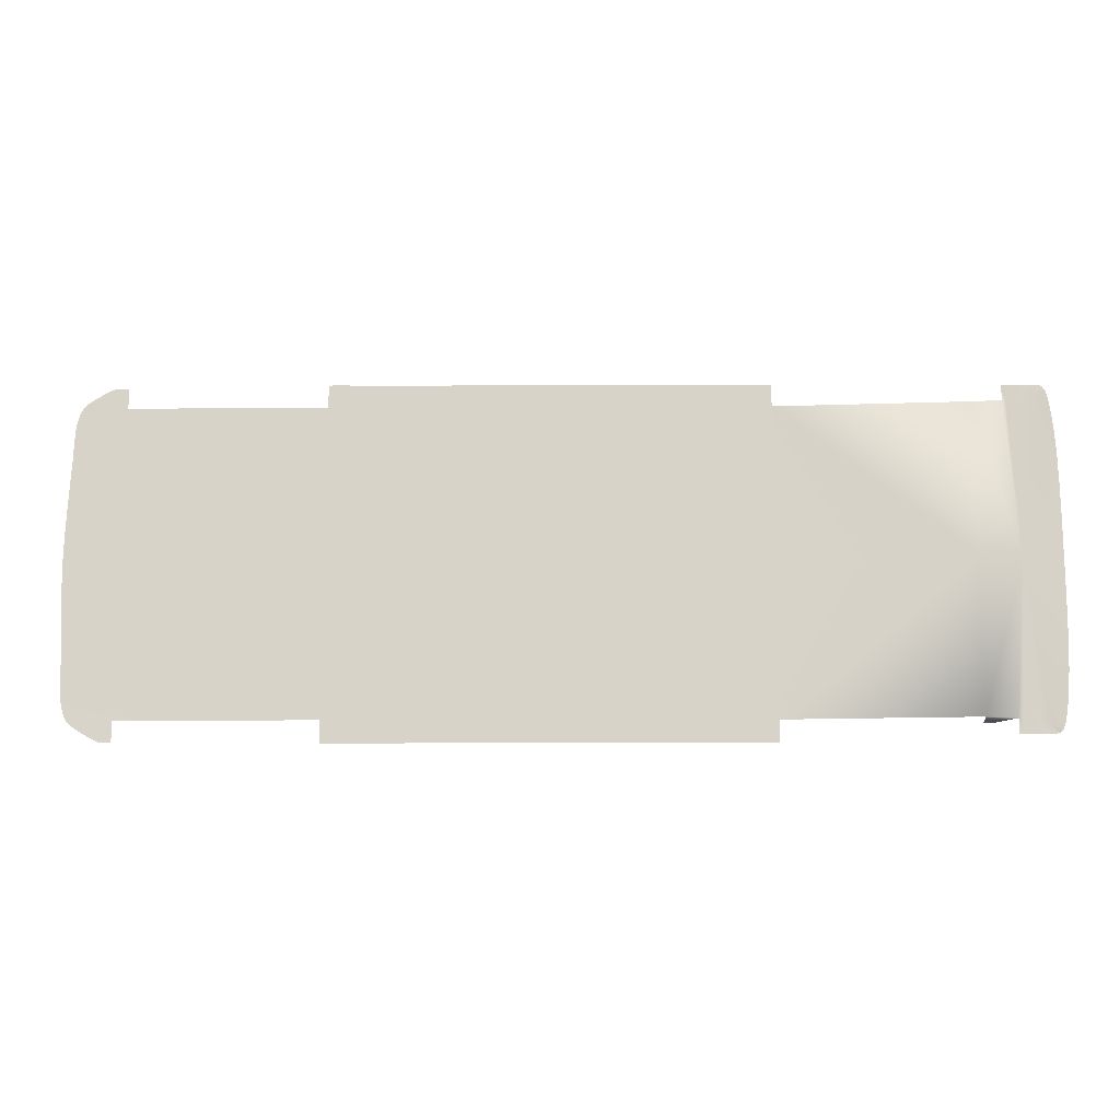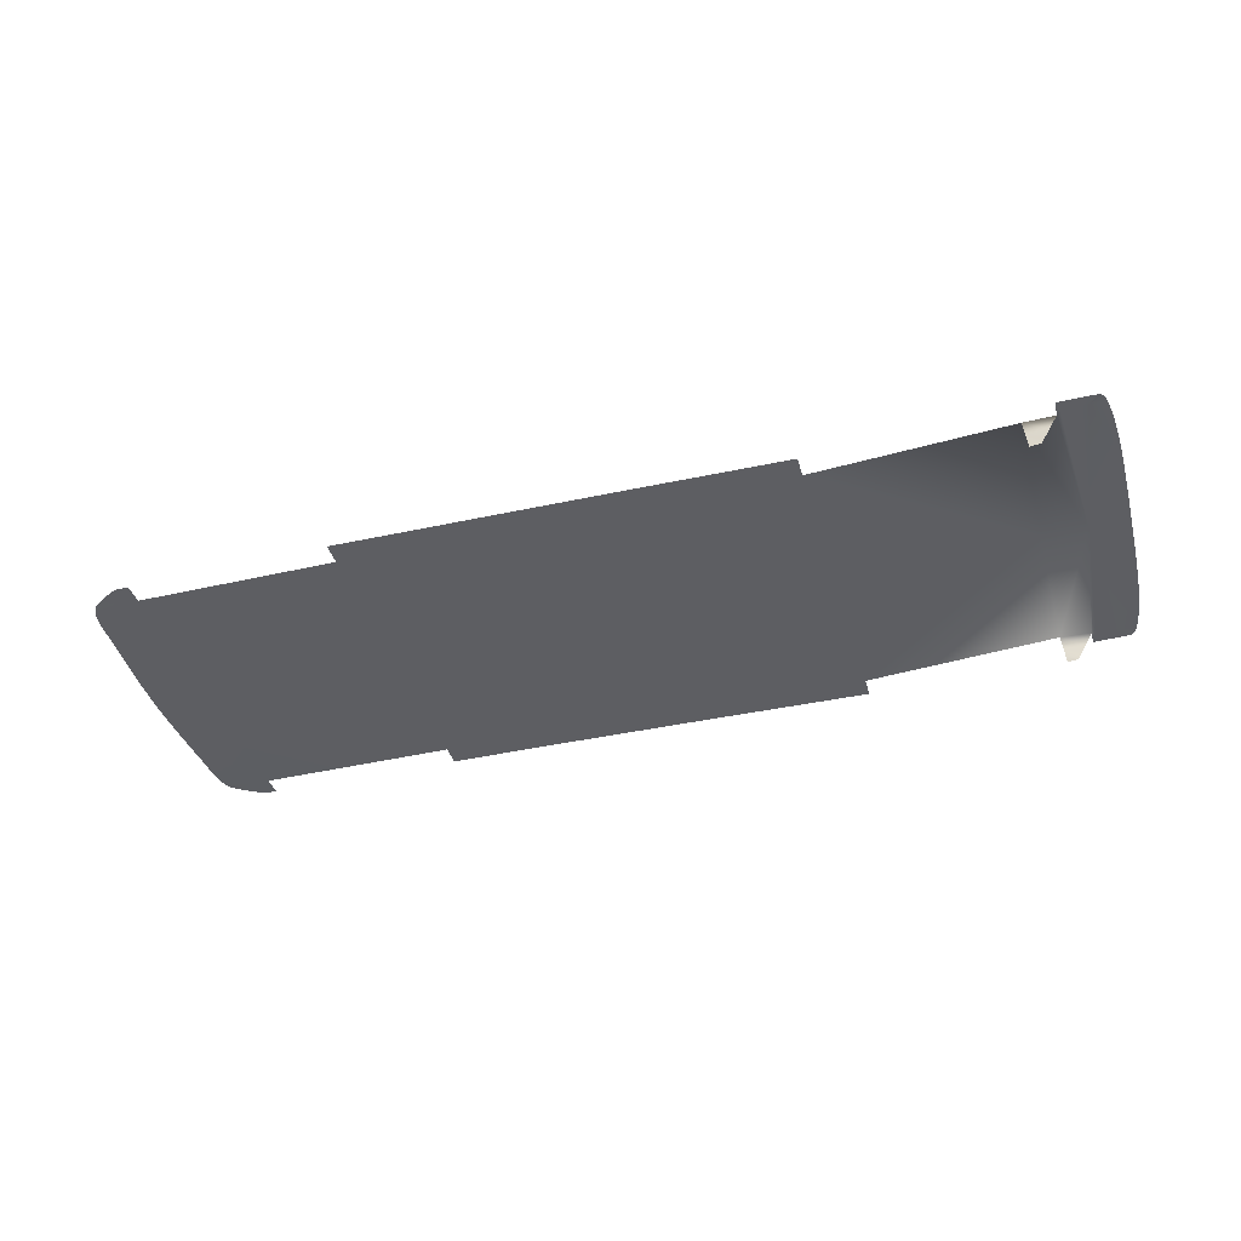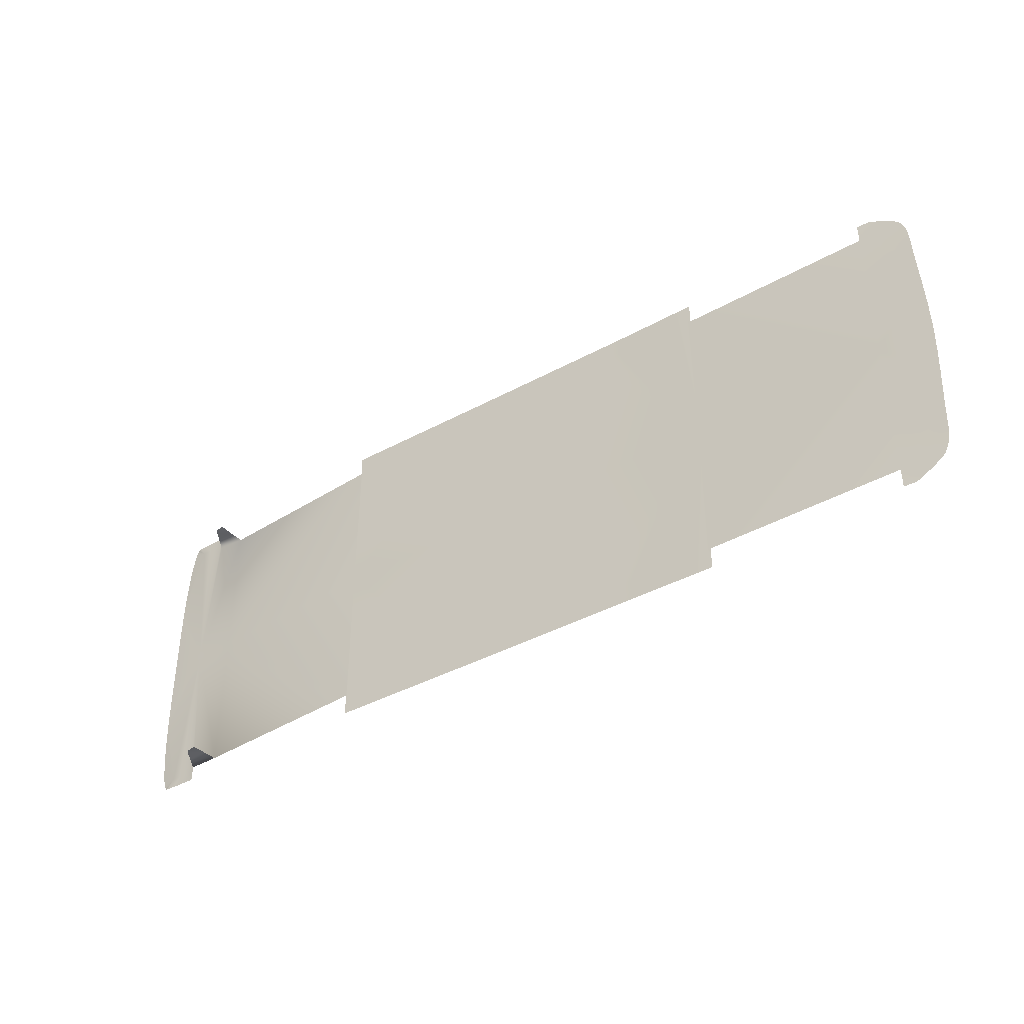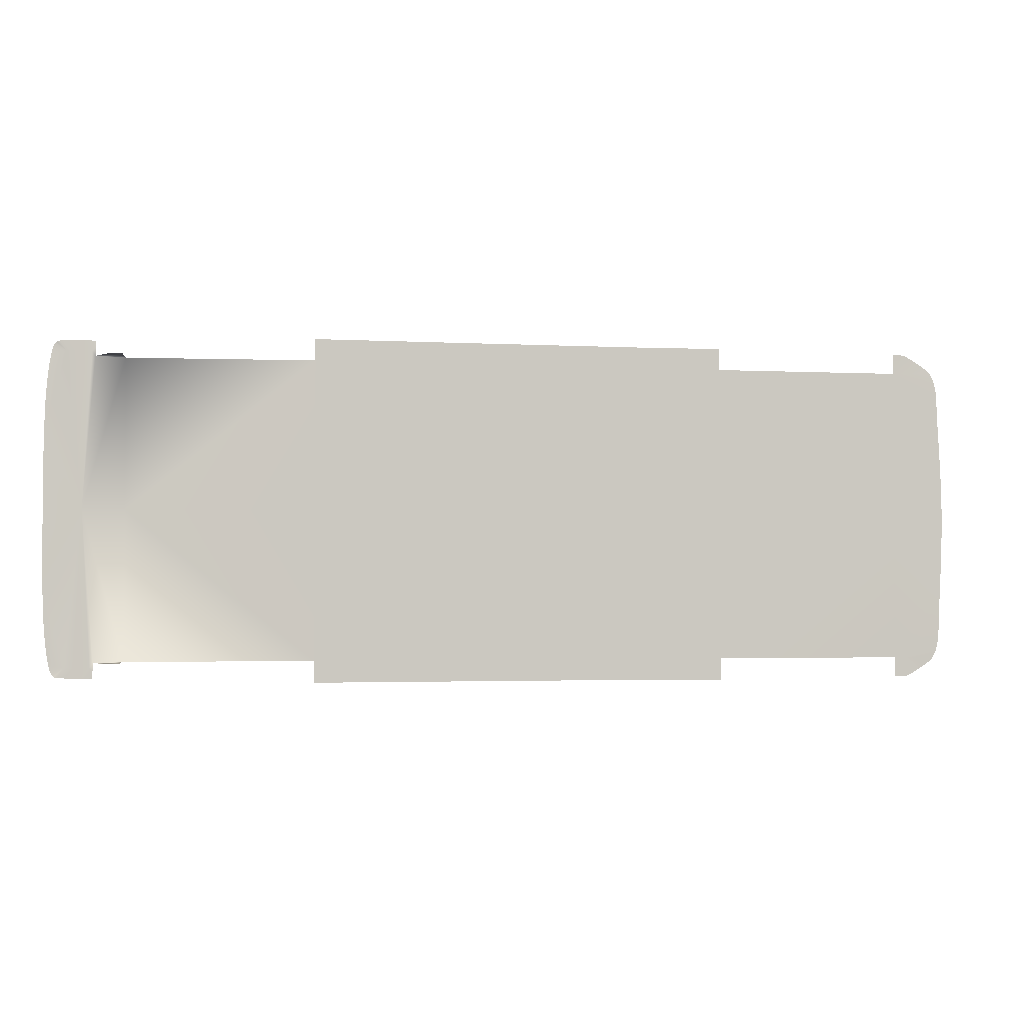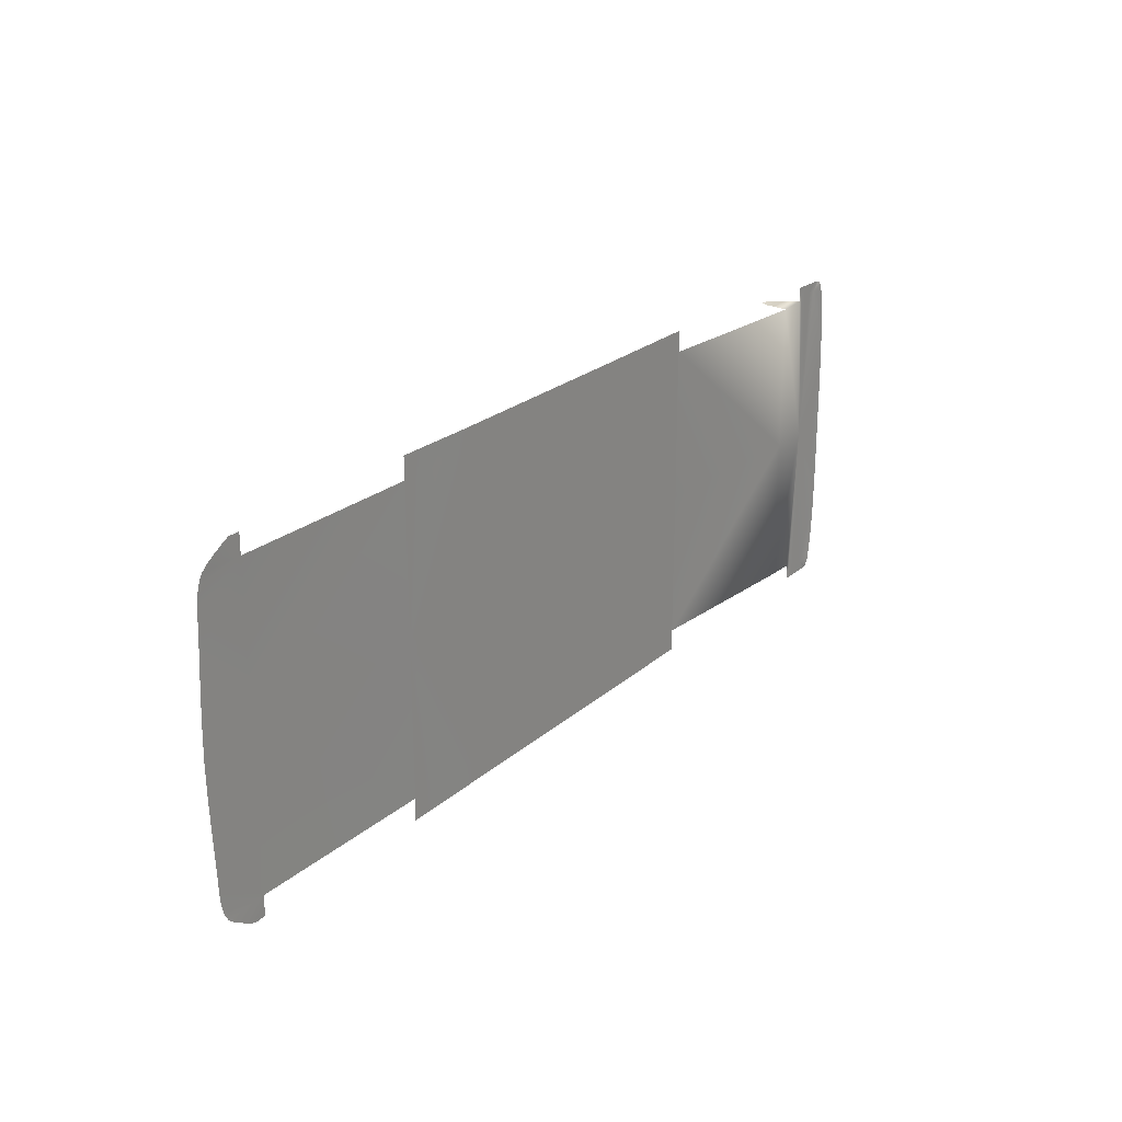
<metadata>
{"format":"obj","ext":"obj","renderer":"f3d","projection":"perspective","resolution":1024,"background":"white","views":[{"elev":-13.8,"azim":-179.7,"up":"+Z"},{"elev":-38.5,"azim":-164.6,"up":"+Y"},{"elev":-40.6,"azim":33.6,"up":"+Z"},{"elev":-2.5,"azim":-11.3,"up":"+Z"},{"elev":23.6,"azim":125.1,"up":"+Z"}]}
</metadata>
<code>
v  -220.7 -40.16 -85.1
v  -220.7 -40.16 -79.82
v  -225.1 -40.08 -85.01
v  -225.1 -40.08 -79.73
v  -212.7 -40.46 -85.2
v  -212.7 -40.46 -79.93
v  -216.2 -40.32 -85.16
v  -216.2 -40.32 -79.89
v  -217.1 -40.33 0.0004
v  -211 -40.65 -77.46
v  -195.9 -40.65 -76.89
v  -195.9 -40.65 0.0004
v  -207 -47.75 -77.46
v  -203.9 -53.07 -77.46
v  -196.9 -48.42 -76.93
v  -197.2 -52.44 -76.93
v  -202.8 -54.86 -77.46
v  -202 -54.97 -77.46
v  -200.1 -55.23 -77.46
v  -197.6 -55.57 -77.46
v  -211 -40.64 -81.45
v  -211 -40.62 -82.68
v  -211 -40.58 -83.94
v  -211.3 -40.52 -85.22
v  -211.1 -40.54 -84.9
v  -235.9 -39.21 -42.33
v  -236 -39.21 -35.51
v  -236.1 -39.21 -28.68
v  -235.7 -39.21 -48.21
v  -235.4 -39.22 -54.09
v  -234.9 -39.22 -62.65
v  -234.3 -39.23 -68.7
v  -233.7 -39.23 -72.94
v  -233.2 -39.24 -76.1
v  -232.6 -39.26 -78.9
v  -232.1 -39.3 -81.15
v  -231.4 -39.42 -82.65
v  -230.8 -39.54 -83.57
v  -230.4 -39.64 -84.04
v  -230.2 -39.74 -84.31
v  -229.8 -39.87 -84.6
v  -228.5 -40 -84.85
v  -236.2 -39.21 -21.58
v  -236.2 -39.21 -14.48
v  -236.2 -39.21 -7.24
v  -236.2 -39.21 0
v  -100.8 -47.85 -76.93
v  -100.8 -47.85 0.0004
v  -30.02 -47.85 -87.92
v  -21.01 -47.85 -87.92
v  -30.02 -47.85 -76.93
v  -21.01 -47.85 -76.93
v  -49.36 -47.84 -87.92
v  -39.57 -47.84 -87.92
v  -49.36 -47.84 -76.93
v  -39.57 -47.84 -76.93
v  100.8 -48.49 -88.11
v  100.8 -48.49 -76.93
v  92.77 -48.4 -88.05
v  92.77 -48.4 -76.93
v  20.16 -48 -87.92
v  27.87 -48.03 -87.92
v  20.16 -48 -76.93
v  27.87 -48.03 -76.93
v  12.23 -47.97 -87.92
v  12.23 -47.97 -76.93
v  74.74 -48.23 -87.94
v  74.74 -48.23 -76.93
v  66.52 -48.18 -87.92
v  66.52 -48.18 -76.93
v  58.7 -48.15 -87.92
v  58.7 -48.15 -76.93
v  -69.35 -47.84 -87.92
v  -58.85 -47.84 -87.92
v  -69.35 -47.84 -76.93
v  -58.85 -47.84 -76.93
v  -89.34 -47.84 -87.92
v  -78.99 -47.84 -87.92
v  -89.34 -47.84 -76.93
v  -78.99 -47.84 -76.93
v  83.78 -48.31 -87.99
v  83.78 -48.31 -76.93
v  50.87 -48.12 -87.92
v  50.87 -48.12 -76.93
v  43.1 -48.09 -87.92
v  43.1 -48.09 -76.93
v  35.48 -48.06 -87.92
v  35.48 -48.06 -76.93
v  3.953 -47.94 -87.92
v  3.953 -47.94 -76.93
v  -4.407 -47.9 -87.92
v  -4.407 -47.9 -76.93
v  -12.61 -47.87 -87.92
v  -12.61 -47.87 -76.93
v  111.7 -48.57 -88.17
v  115 -48.57 -88.17
v  111.7 -48.57 -76.93
v  115 -48.57 -76.93
v  107.3 -48.55 -88.15
v  107.3 -48.55 -76.93
v  -98.63 -47.85 -87.93
v  -98.63 -47.85 -76.93
v  -100.8 -47.85 -87.93
v  -100.2 -47.85 -87.93
v  -100.2 -47.85 -76.93
v  11.42 -47.97 0.0004
v  115 -48.57 0.0004
v  239.7 -50.25 -30.05
v  212.9 -50.22 0.0004
v  239.1 -50.24 -41.2
v  212.9 -50.22 -76.93
v  240.3 -50.26 -15.8
v  240.6 -50.26 0
v  238.6 -50.23 -50.13
v  238.3 -50.21 -57.74
v  238.1 -50.18 -63.67
v  237.7 -50.16 -67.59
v  237.2 -50.14 -70.43
v  236.4 -50.12 -73.13
v  235.4 -50.09 -75.55
v  234.2 -50.04 -77.53
v  232 -50 -79.6
v  228.1 -49.99 -82.24
v  224 -50 -84.69
v  221.3 -50.03 -86.15
v  219.3 -50.06 -87.03
v  219 -50.07 -87.12
v  218.1 -50.09 -87.12
v  215.9 -50.14 -87.12
v  212.9 -50.22 -87.11
v  -225.1 -40.08 79.73
v  -220.7 -40.16 79.82
v  -225.1 -40.08 85.01
v  -220.7 -40.16 85.1
v  -216.2 -40.32 79.89
v  -212.7 -40.46 79.93
v  -216.2 -40.32 85.16
v  -212.7 -40.46 85.2
v  -211 -40.65 77.46
v  -195.9 -40.65 76.89
v  -207 -47.75 77.46
v  -196.9 -48.42 76.93
v  -203.9 -53.07 77.46
v  -197.2 -52.44 76.93
v  -202.8 -54.86 77.46
v  -202 -54.97 77.46
v  -200.1 -55.23 77.46
v  -197.6 -55.57 77.46
v  -211 -40.64 81.45
v  -211 -40.62 82.68
v  -211 -40.58 83.94
v  -211.3 -40.52 85.22
v  -211.1 -40.54 84.9
v  -235.9 -39.21 42.33
v  -236 -39.21 35.51
v  -236.1 -39.21 28.68
v  -235.7 -39.21 48.21
v  -235.4 -39.22 54.09
v  -234.9 -39.22 62.65
v  -234.3 -39.23 68.7
v  -233.7 -39.23 72.94
v  -233.2 -39.24 76.1
v  -232.6 -39.26 78.9
v  -232.1 -39.3 81.15
v  -231.4 -39.42 82.65
v  -230.8 -39.54 83.57
v  -230.4 -39.64 84.04
v  -230.2 -39.74 84.31
v  -229.8 -39.87 84.6
v  -228.5 -40 84.85
v  -236.2 -39.21 21.58
v  -236.2 -39.21 14.48
v  -236.2 -39.21 7.24
v  -100.8 -47.85 76.93
v  -30.02 -47.85 87.92
v  -30.02 -47.85 76.93
v  -21.01 -47.85 87.92
v  -21.01 -47.85 76.93
v  -49.36 -47.84 87.92
v  -49.36 -47.84 76.93
v  -39.57 -47.84 87.92
v  -39.57 -47.84 76.93
v  92.77 -48.4 76.93
v  100.8 -48.49 76.93
v  92.77 -48.4 88.05
v  100.8 -48.49 88.11
v  20.16 -48 87.92
v  20.16 -48 76.93
v  27.87 -48.03 87.92
v  27.87 -48.03 76.93
v  12.23 -47.97 87.92
v  12.23 -47.97 76.93
v  66.52 -48.18 76.93
v  74.74 -48.23 76.93
v  66.52 -48.18 87.92
v  74.74 -48.23 87.94
v  58.7 -48.15 87.92
v  58.7 -48.15 76.93
v  -69.35 -47.84 87.92
v  -69.35 -47.84 76.93
v  -58.85 -47.84 87.92
v  -58.85 -47.84 76.93
v  -89.34 -47.84 87.93
v  -89.34 -47.84 76.93
v  -78.99 -47.84 87.92
v  -78.99 -47.84 76.93
v  83.78 -48.31 76.93
v  83.78 -48.31 87.99
v  50.87 -48.12 87.92
v  50.87 -48.12 76.93
v  43.1 -48.09 87.92
v  43.1 -48.09 76.93
v  35.48 -48.06 87.92
v  35.48 -48.06 76.93
v  3.953 -47.94 87.92
v  3.953 -47.94 76.93
v  -4.407 -47.9 87.92
v  -4.407 -47.9 76.93
v  -12.61 -47.87 87.92
v  -12.61 -47.87 76.93
v  111.7 -48.57 88.17
v  111.7 -48.57 76.93
v  115 -48.57 88.17
v  115 -48.57 76.93
v  107.3 -48.55 76.93
v  107.3 -48.55 88.15
v  -98.63 -47.85 87.93
v  -98.63 -47.85 76.93
v  -100.8 -47.85 87.93
v  -100.2 -47.85 87.93
v  -100.2 -47.85 76.93
v  212.9 -50.22 76.93
v  239.1 -50.24 41.2
v  239.7 -50.25 30.05
v  240.3 -50.26 15.8
v  238.6 -50.23 50.13
v  238.3 -50.21 57.74
v  238.1 -50.18 63.67
v  237.7 -50.16 67.59
v  237.2 -50.14 70.43
v  236.4 -50.12 73.13
v  235.4 -50.09 75.55
v  234.2 -50.04 77.53
v  232 -50 79.6
v  228.1 -49.99 82.24
v  224 -50 84.69
v  221.3 -50.03 86.15
v  219.3 -50.06 87.03
v  219 -50.07 87.12
v  218.1 -50.09 87.12
v  215.9 -50.14 87.12
v  212.9 -50.22 87.11
g H811_FLOR_C_N_H811_FLOR_C
f 1 2 3
f 3 2 4
f 5 6 7
f 7 6 8
f 7 8 1
f 1 8 2
f 2 9 4
f 8 6 9
f 8 9 2
f 10 11 9
f 9 11 12
f 13 14 15
f 15 14 16
f 10 13 11
f 11 13 15
f 14 17 16
f 17 18 16
f 18 19 16
f 19 20 16
f 6 10 9
f 21 10 6
f 6 5 21
f 21 5 22
f 22 5 23
f 5 24 23
f 24 25 23
f 26 9 27
f 28 27 9
f 9 26 4
f 26 29 4
f 29 30 4
f 30 31 4
f 31 32 4
f 32 33 4
f 33 34 4
f 34 35 4
f 35 36 4
f 36 37 4
f 37 38 4
f 38 39 4
f 39 40 4
f 40 41 4
f 41 42 4
f 4 42 3
f 28 9 43
f 9 44 43
f 44 9 45
f 46 45 9
f 11 47 12
f 12 47 48
f 49 50 51
f 51 50 52
f 53 54 55
f 55 54 56
f 57 58 59
f 59 58 60
f 61 62 63
f 63 62 64
f 65 61 66
f 66 61 63
f 67 68 69
f 69 68 70
f 71 69 72
f 72 69 70
f 73 74 75
f 75 74 76
f 77 78 79
f 79 78 80
f 59 60 81
f 81 60 82
f 81 82 67
f 67 82 68
f 83 71 84
f 84 71 72
f 85 83 86
f 86 83 84
f 87 85 88
f 88 85 86
f 62 87 64
f 64 87 88
f 89 65 90
f 90 65 66
f 91 89 92
f 92 89 90
f 93 91 94
f 94 91 92
f 50 93 52
f 52 93 94
f 95 96 97
f 97 96 98
f 95 97 99
f 99 97 100
f 101 77 102
f 102 77 79
f 103 104 47
f 47 104 105
f 54 49 56
f 56 49 51
f 74 53 76
f 76 53 55
f 78 73 80
f 80 73 75
f 104 101 105
f 105 101 102
f 99 100 57
f 57 100 58
f 51 52 106
f 55 56 48
f 60 58 107
f 63 64 106
f 66 63 106
f 70 68 107
f 72 70 107
f 75 76 48
f 79 80 48
f 82 60 107
f 68 82 107
f 84 72 106
f 106 72 107
f 86 84 106
f 88 86 106
f 64 88 106
f 90 66 106
f 92 90 106
f 94 92 106
f 52 94 106
f 97 98 107
f 100 97 107
f 102 79 48
f 47 105 48
f 56 51 48
f 48 51 106
f 76 55 48
f 80 75 48
f 105 102 48
f 58 100 107
f 108 109 110
f 110 109 111
f 108 112 109
f 112 113 109
f 110 111 114
f 114 111 115
f 115 111 116
f 116 111 117
f 117 111 118
f 118 111 119
f 119 111 120
f 120 111 121
f 121 111 122
f 122 111 123
f 123 111 124
f 124 111 125
f 125 111 126
f 126 111 127
f 127 111 128
f 128 111 129
f 111 130 129
f 107 98 109
f 109 98 111
f 131 132 133
f 133 132 134
f 135 136 137
f 137 136 138
f 132 135 134
f 134 135 137
f 131 9 132
f 135 9 136
f 132 9 135
f 139 9 140
f 140 9 12
f 141 142 143
f 143 142 144
f 139 140 141
f 141 140 142
f 143 144 145
f 145 144 146
f 146 144 147
f 147 144 148
f 9 139 136
f 149 136 139
f 136 149 138
f 149 150 138
f 150 151 138
f 138 151 152
f 151 153 152
f 154 155 9
f 156 9 155
f 154 9 131
f 154 131 157
f 131 158 157
f 158 131 159
f 159 131 160
f 160 131 161
f 161 131 162
f 162 131 163
f 163 131 164
f 164 131 165
f 165 131 166
f 166 131 167
f 167 131 168
f 168 131 169
f 169 131 170
f 131 133 170
f 156 171 9
f 171 172 9
f 172 173 9
f 46 9 173
f 140 12 174
f 174 12 48
f 175 176 177
f 177 176 178
f 179 180 181
f 181 180 182
f 183 184 185
f 185 184 186
f 187 188 189
f 189 188 190
f 191 192 187
f 187 192 188
f 193 194 195
f 195 194 196
f 197 198 195
f 195 198 193
f 199 200 201
f 201 200 202
f 203 204 205
f 205 204 206
f 207 183 208
f 208 183 185
f 194 207 196
f 196 207 208
f 209 210 197
f 197 210 198
f 211 212 209
f 209 212 210
f 213 214 211
f 211 214 212
f 189 190 213
f 213 190 214
f 215 216 191
f 191 216 192
f 217 218 215
f 215 218 216
f 219 220 217
f 217 220 218
f 177 178 219
f 219 178 220
f 221 222 223
f 223 222 224
f 225 222 226
f 226 222 221
f 227 228 203
f 203 228 204
f 229 174 230
f 230 174 231
f 181 182 175
f 175 182 176
f 201 202 179
f 179 202 180
f 205 206 199
f 199 206 200
f 230 231 227
f 227 231 228
f 184 225 186
f 186 225 226
f 176 106 178
f 180 48 182
f 183 107 184
f 188 106 190
f 192 106 188
f 193 107 194
f 198 107 193
f 200 48 202
f 204 48 206
f 207 107 183
f 194 107 207
f 210 106 198
f 198 106 107
f 212 106 210
f 214 106 212
f 190 106 214
f 216 106 192
f 218 106 216
f 220 106 218
f 178 106 220
f 222 107 224
f 225 107 222
f 228 48 204
f 174 48 231
f 182 48 176
f 176 48 106
f 202 48 180
f 206 48 200
f 231 48 228
f 184 107 225
f 232 109 233
f 233 109 234
f 234 109 235
f 235 109 113
f 233 236 232
f 236 237 232
f 237 238 232
f 238 239 232
f 239 240 232
f 240 241 232
f 241 242 232
f 242 243 232
f 243 244 232
f 244 245 232
f 245 246 232
f 246 247 232
f 247 248 232
f 248 249 232
f 249 250 232
f 250 251 232
f 251 252 232
f 107 109 224
f 224 109 232

</code>
